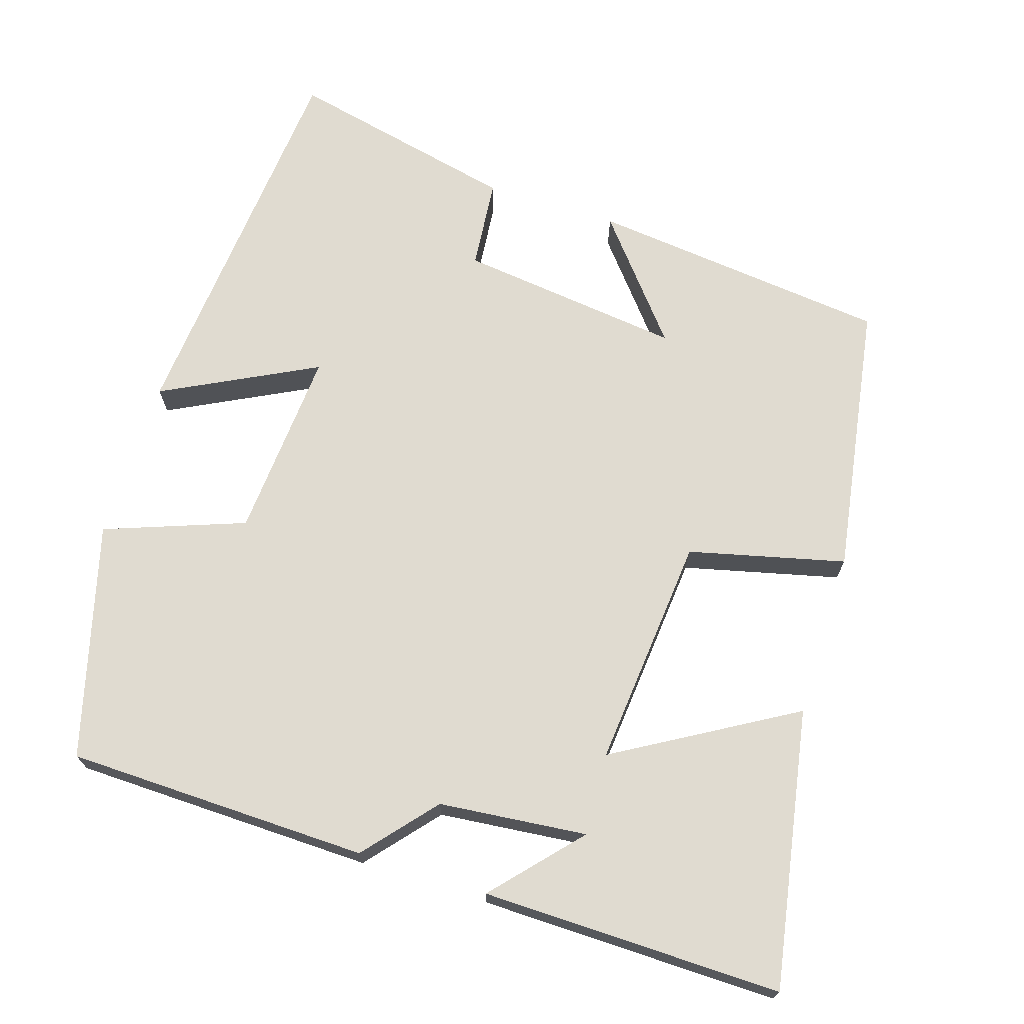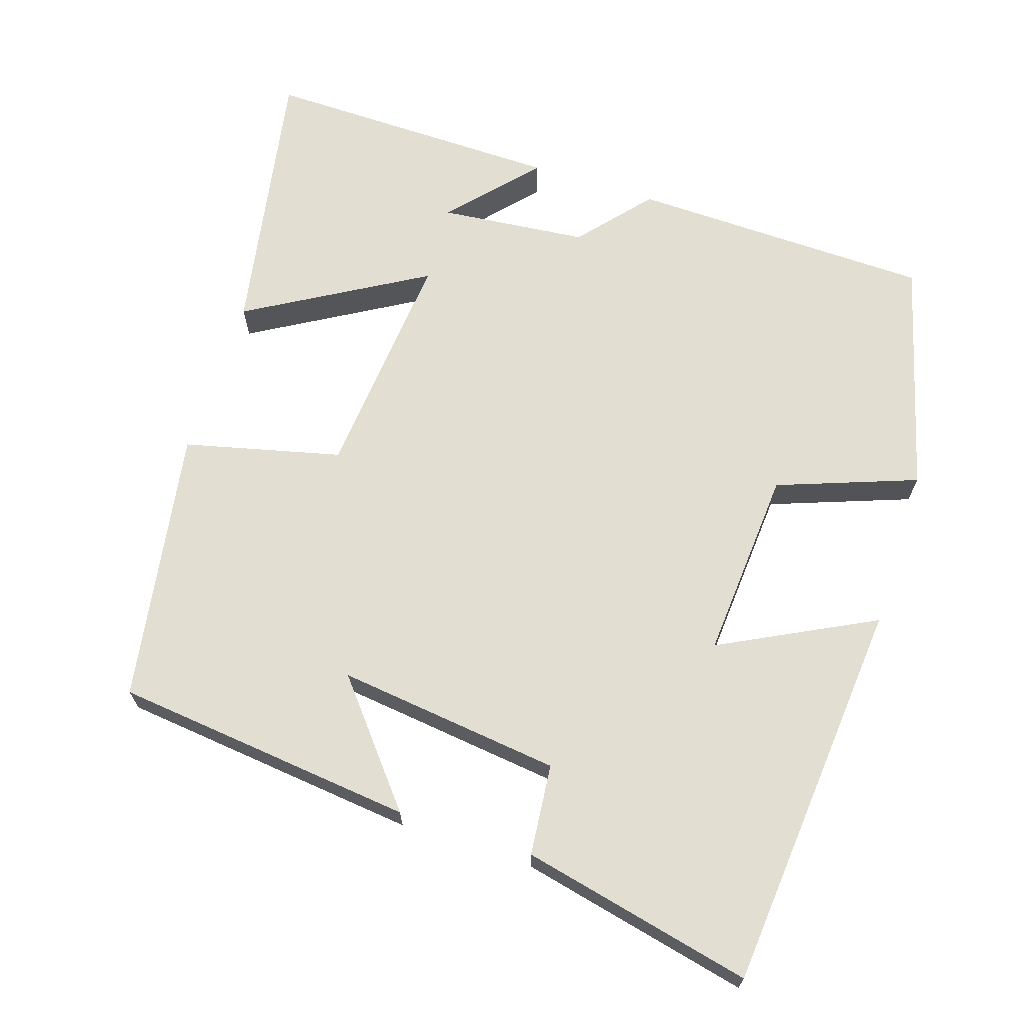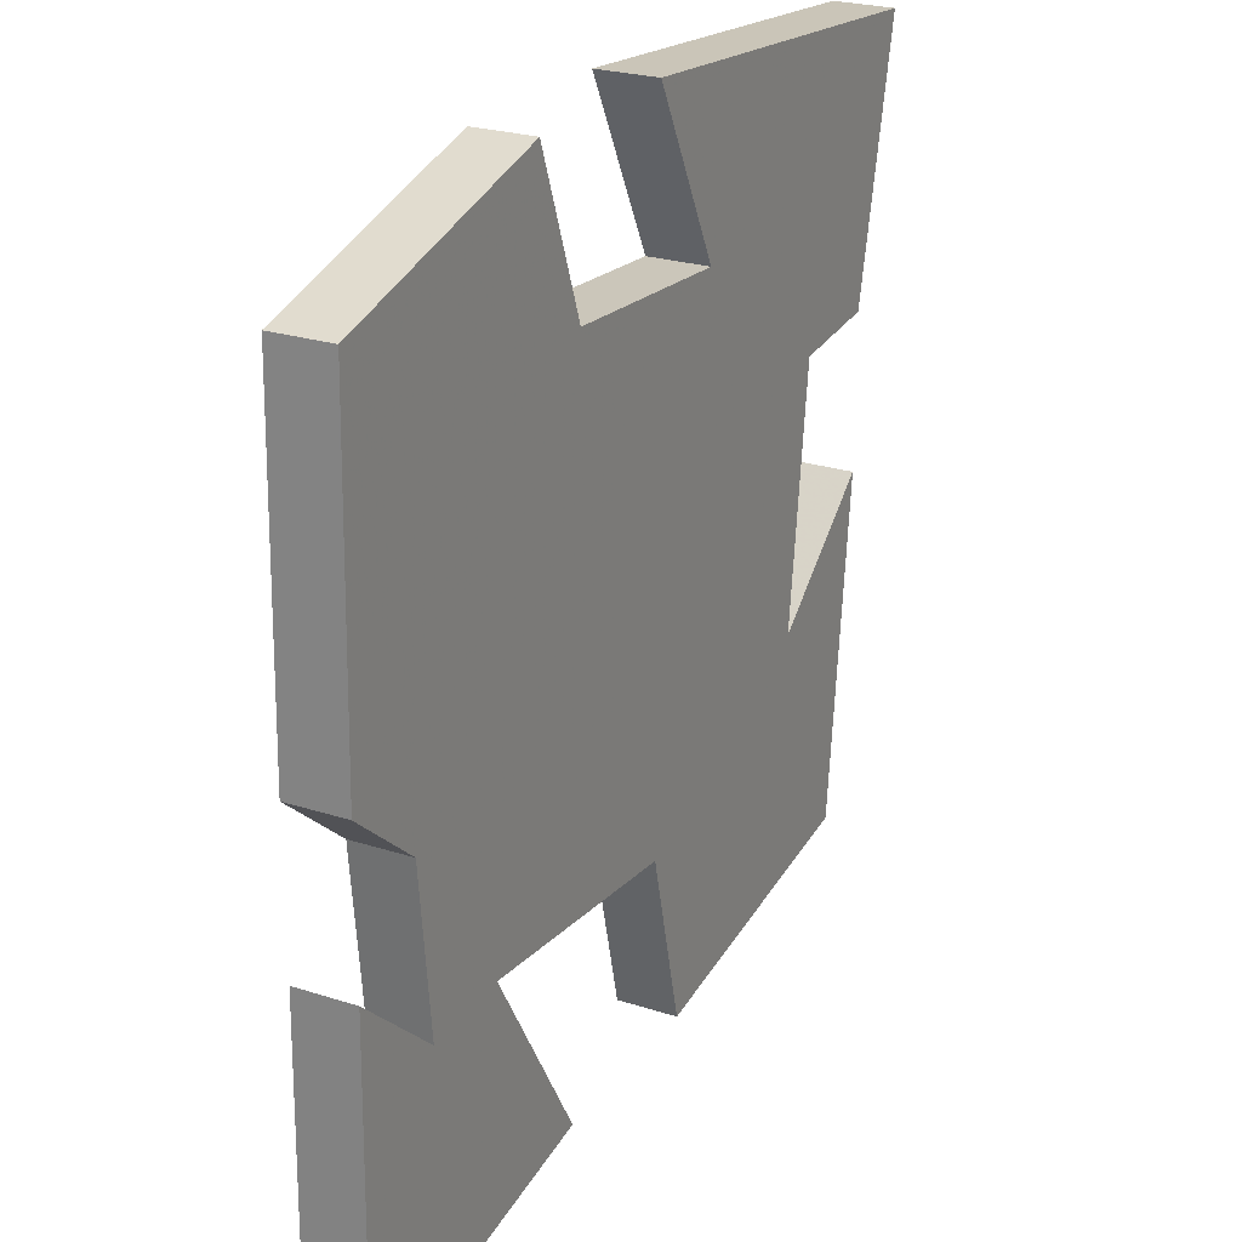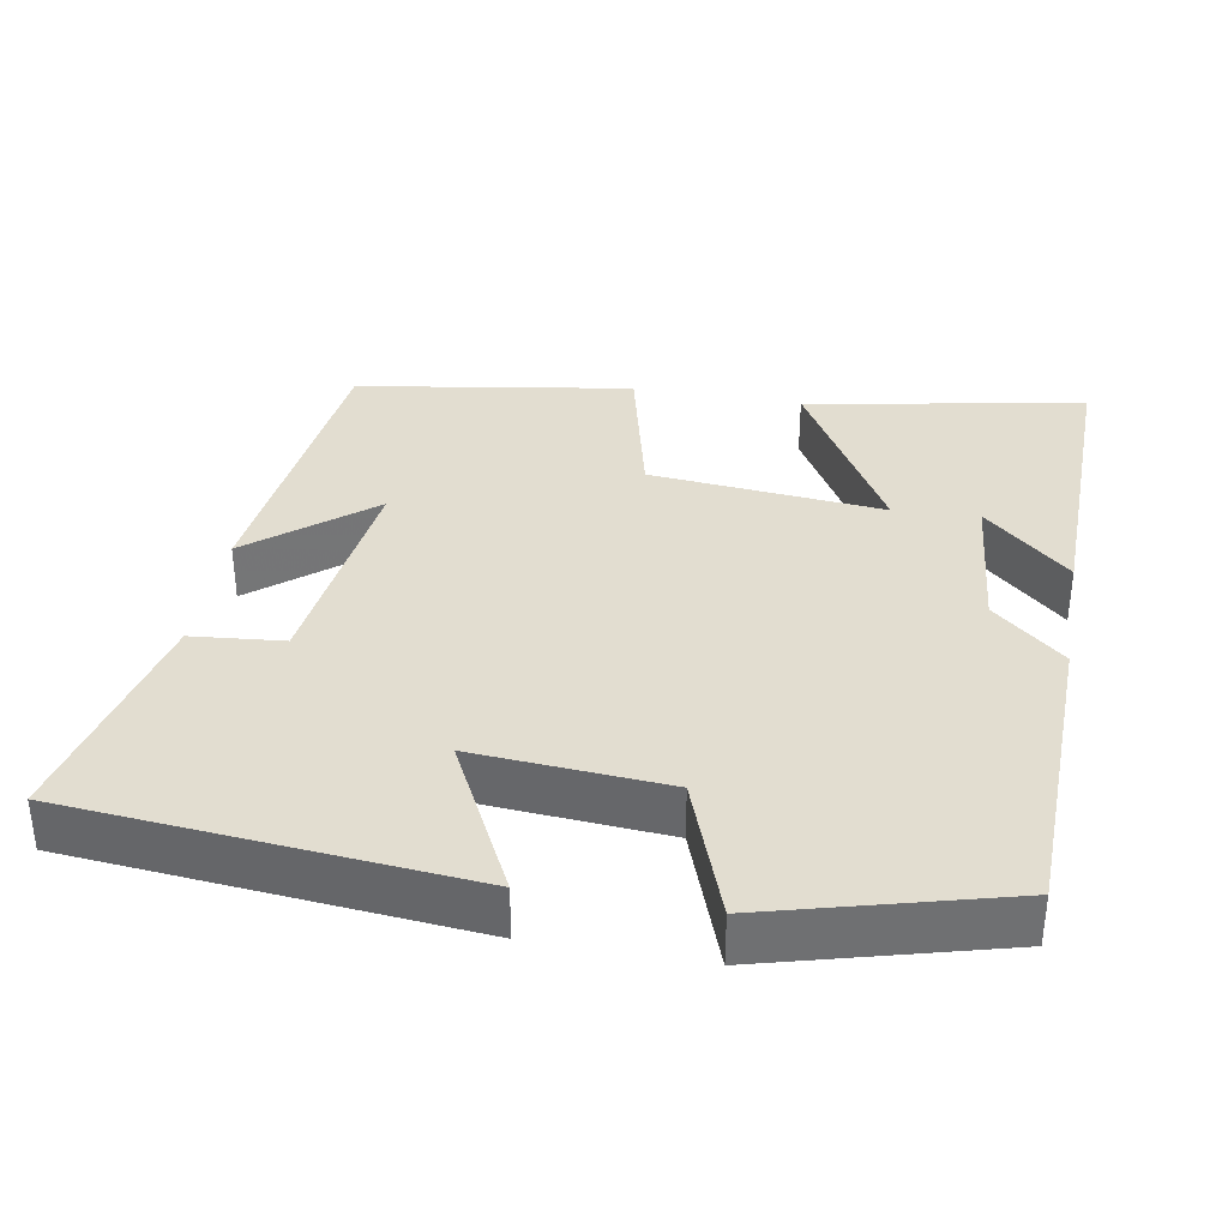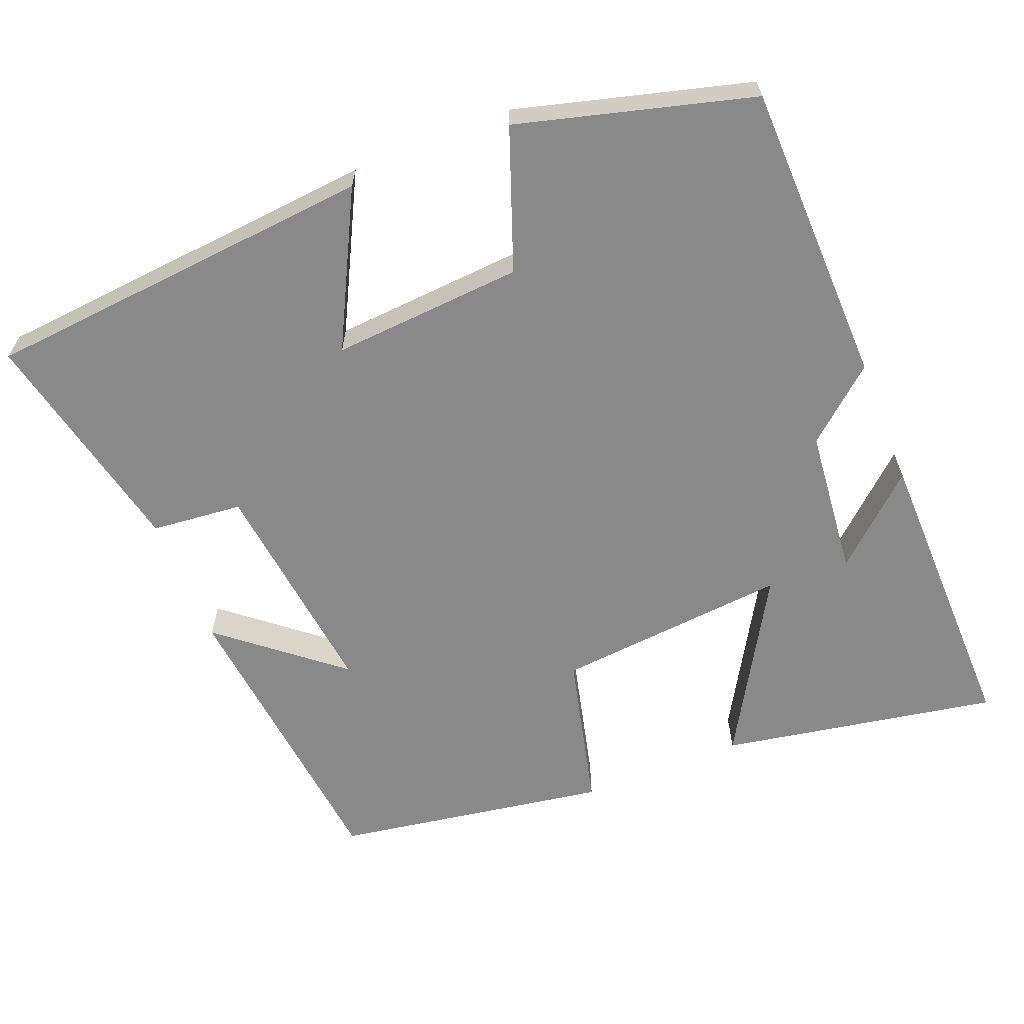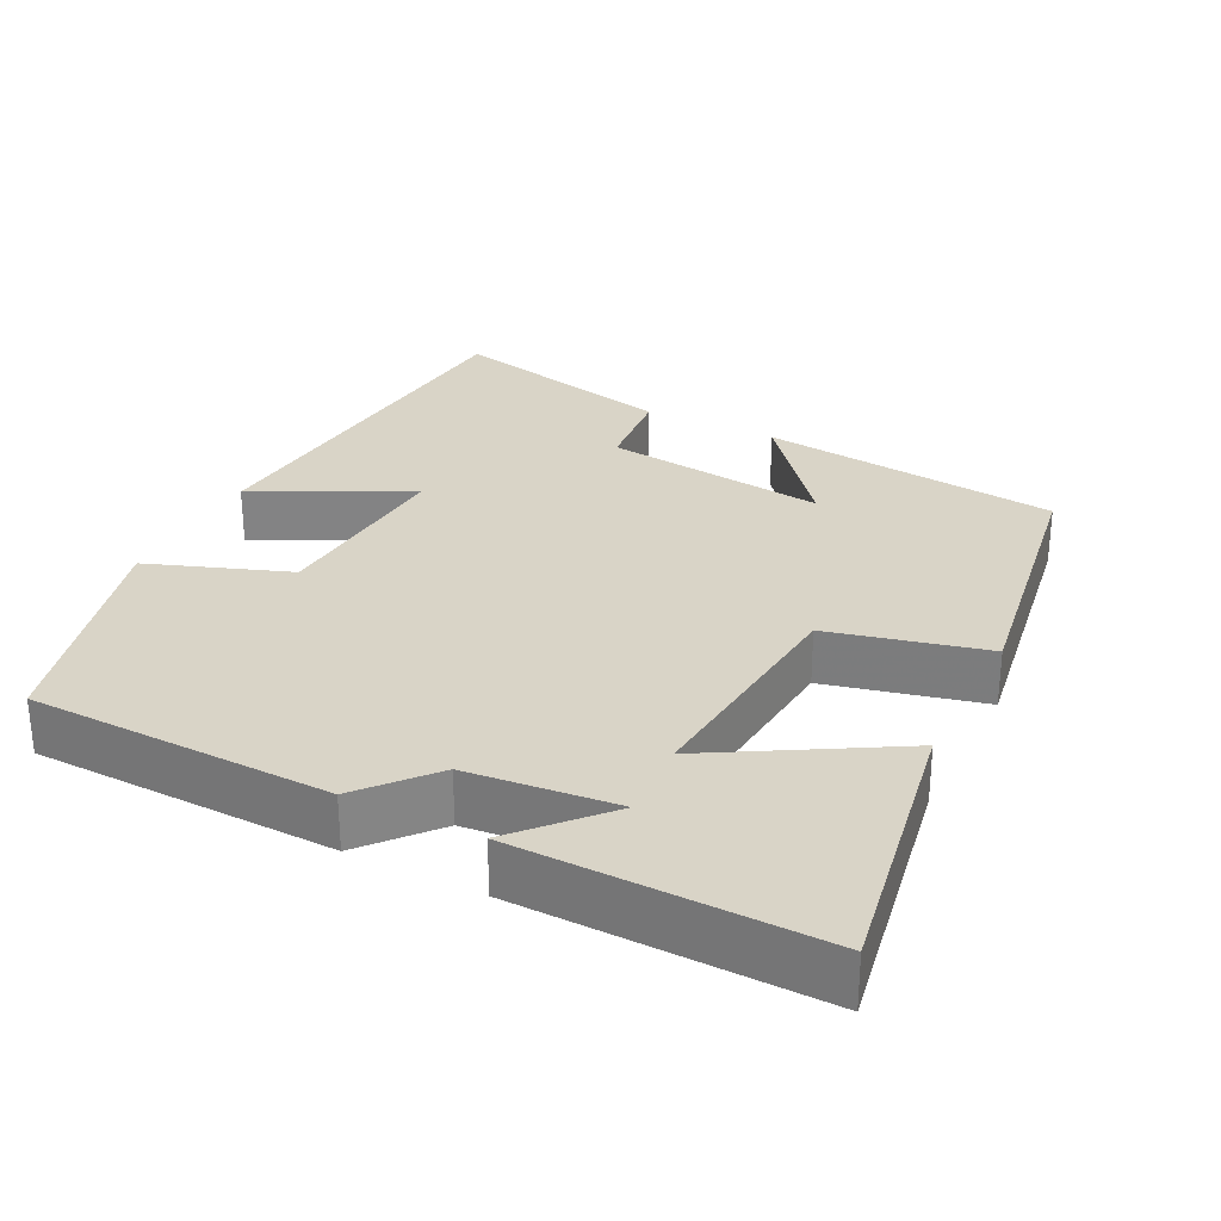
<metadata>
{"format":"obj","ext":"obj","renderer":"f3d","projection":"perspective","resolution":1024,"background":"white","views":[{"elev":69.9,"azim":107.6,"up":"+Y"},{"elev":67.6,"azim":-72.0,"up":"+Y"},{"elev":24.5,"azim":118.0,"up":"+Z"},{"elev":35.4,"azim":10.2,"up":"+Y"},{"elev":-63.2,"azim":21.8,"up":"+Y"},{"elev":28.8,"azim":116.9,"up":"+Y"}]}
</metadata>
<code>
v -0.569 0.07 0.454
v -0.042 0.07 0.5
v -0.147 0.07 0.295
v 0.109 0.07 0.313
v 0.178 0.07 0.5
v 0.491 0.07 0.415
v 0.5 0.07 0.01
v 0.405 0.07 -0.071
v 0.385 0.07 -0.269
v 0.5 0.07 -0.166
v 0.506 0.07 -0.567
v 0.135 0.07 -0.5
v 0.274 0.07 -0.263
v -0.038 0.07 -0.291
v -0.089 0.07 -0.5
v -0.456 0.07 -0.44
v -0.5 0.07 -0.037
v -0.342 0.07 -0.167
v -0.378 0.07 0.133
v -0.5 0.07 0.145
v -0.569 0 0.454
v -0.042 0 0.5
v -0.147 0 0.295
v 0.109 0 0.313
v 0.178 0 0.5
v 0.491 0 0.415
v 0.5 0 0.01
v 0.405 0 -0.071
v 0.385 0 -0.269
v 0.5 0 -0.166
v 0.506 0 -0.567
v 0.135 0 -0.5
v 0.274 0 -0.263
v -0.038 0 -0.291
v -0.089 0 -0.5
v -0.456 0 -0.44
v -0.5 0 -0.037
v -0.342 0 -0.167
v -0.378 0 0.133
v -0.5 0 0.145
f 1 2 3
f 20 1 3
f 19 20 3
f 18 19 3 4
f 15 16 17 18
f 14 15 18 4
f 4 5 6
f 14 4 6
f 13 14 6
f 11 12 13
f 9 10 11
f 9 11 13
f 8 9 13
f 6 7 8
f 6 8 13
f 23 22 21
f 23 21 40
f 23 40 39
f 24 23 39 38
f 38 37 36 35
f 24 38 35 34
f 26 25 24
f 26 24 34
f 26 34 33
f 33 32 31
f 31 30 29
f 33 31 29
f 33 29 28
f 28 27 26
f 33 28 26
f 1 21 22 2
f 2 22 23 3
f 3 23 24 4
f 4 24 25 5
f 5 25 26 6
f 6 26 27 7
f 7 27 28 8
f 8 28 29 9
f 9 29 30 10
f 10 30 31 11
f 11 31 32 12
f 12 32 33 13
f 13 33 34 14
f 14 34 35 15
f 15 35 36 16
f 16 36 37 17
f 17 37 38 18
f 18 38 39 19
f 19 39 40 20
f 20 40 21 1

</code>
